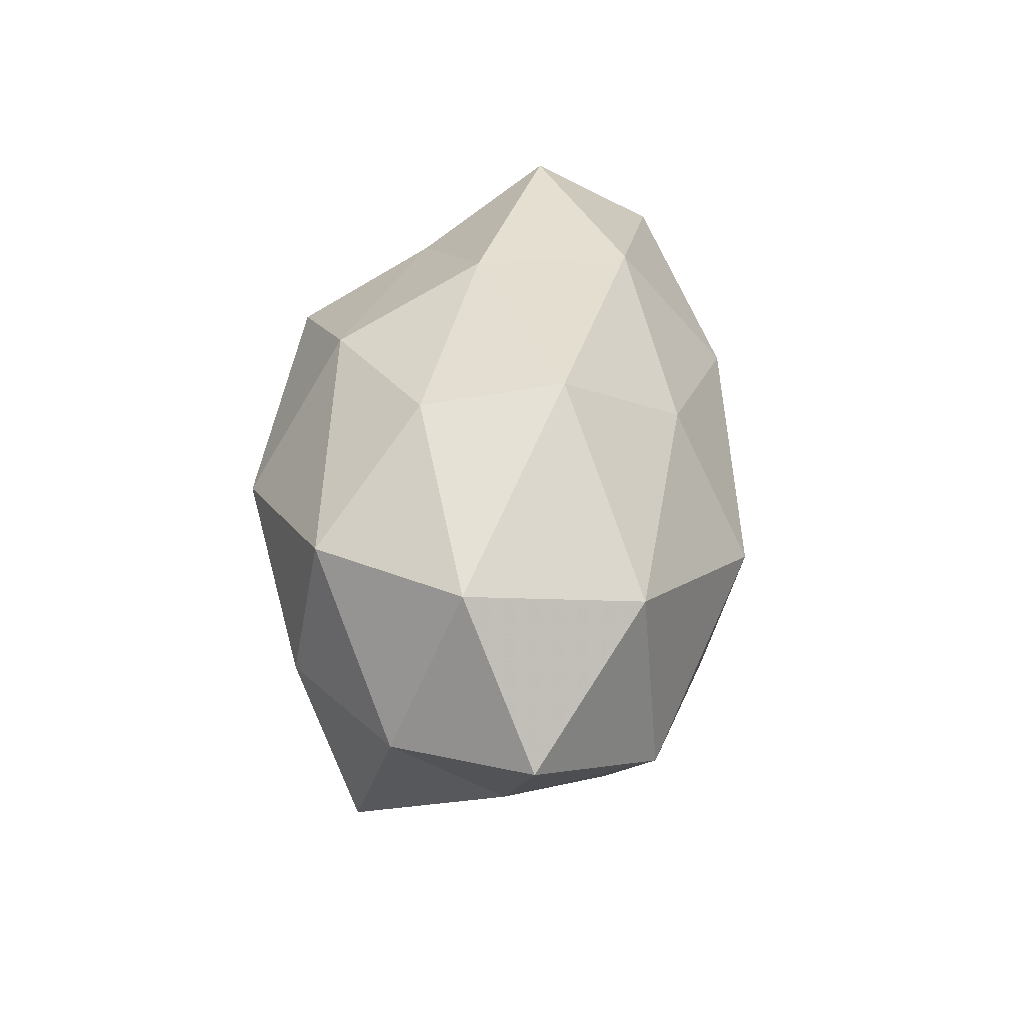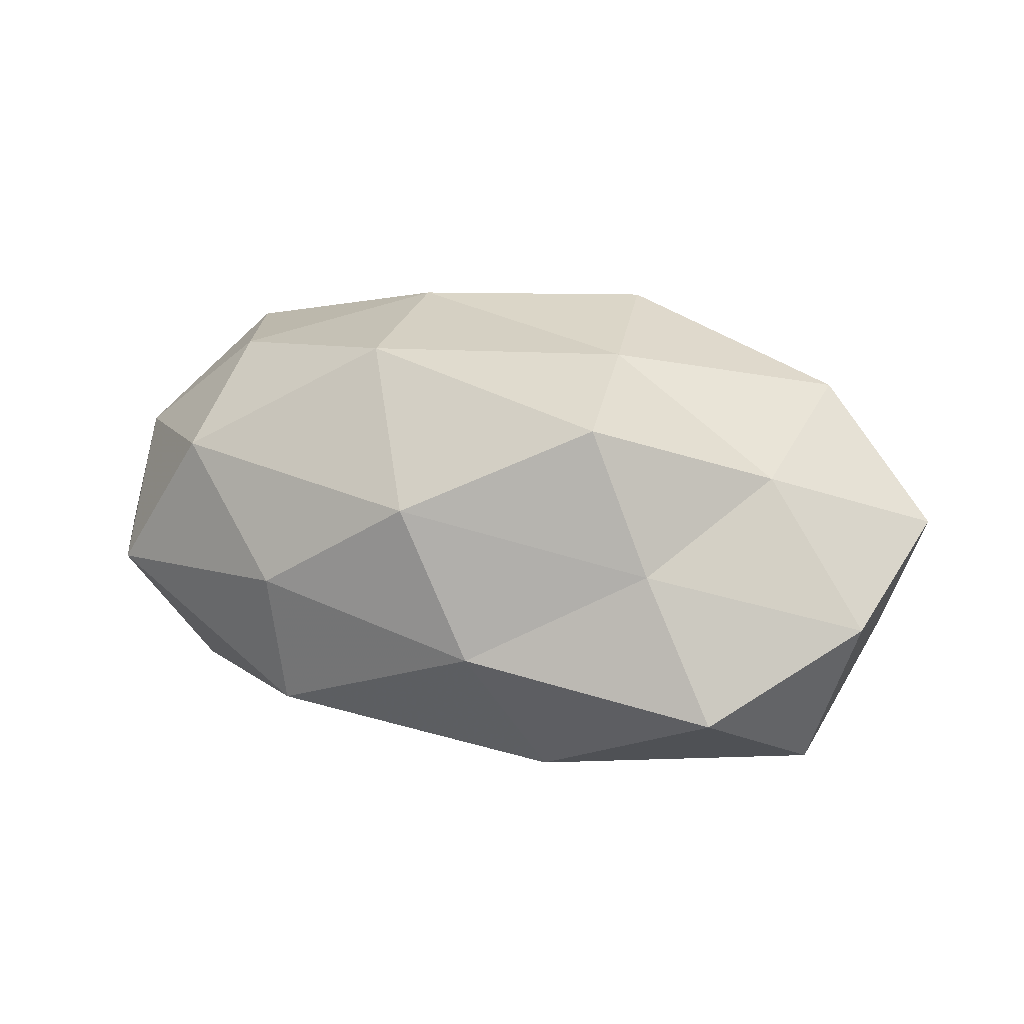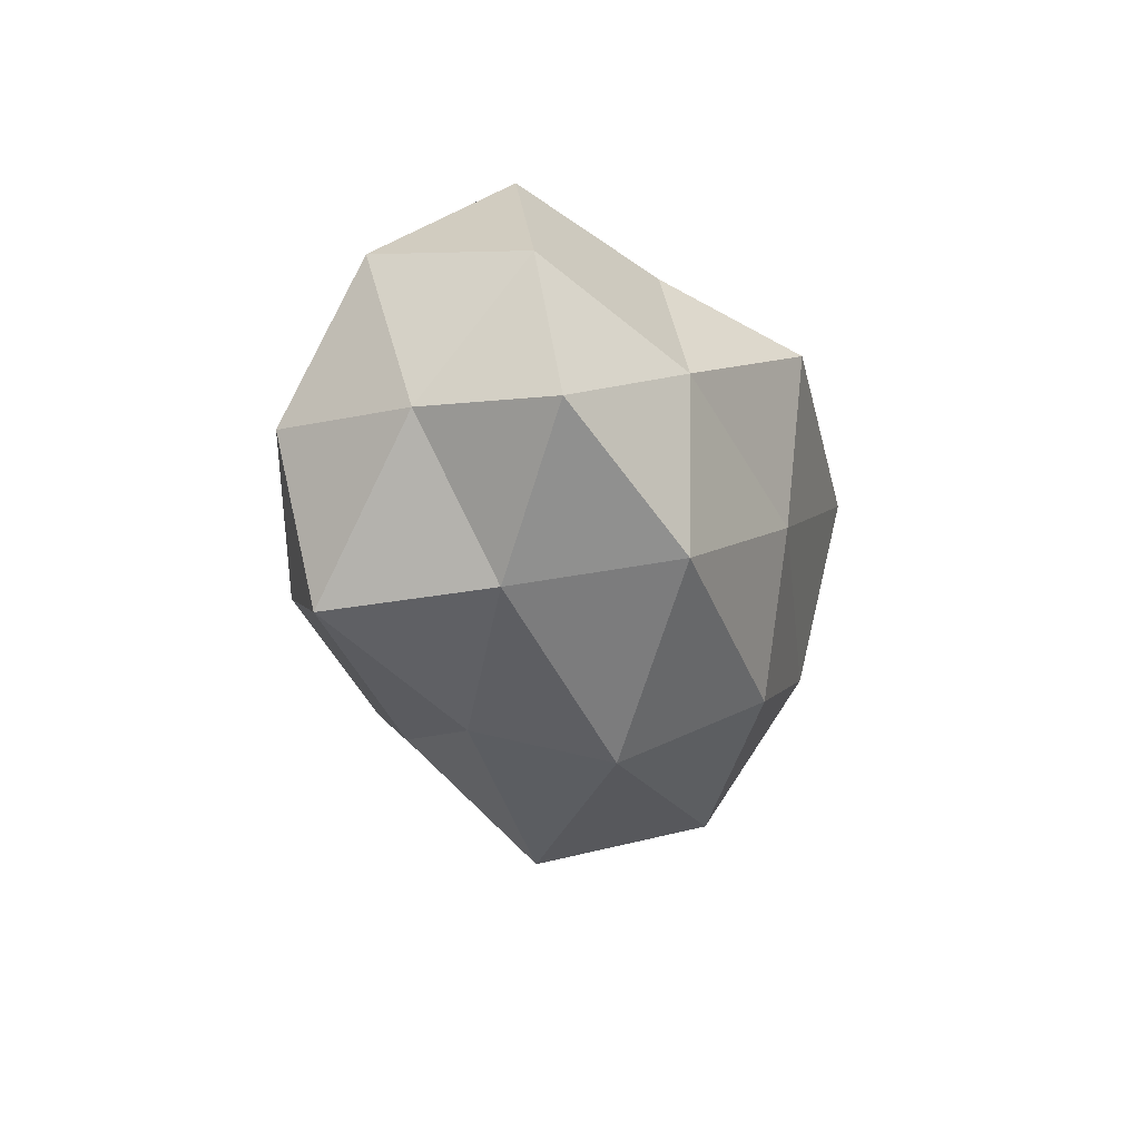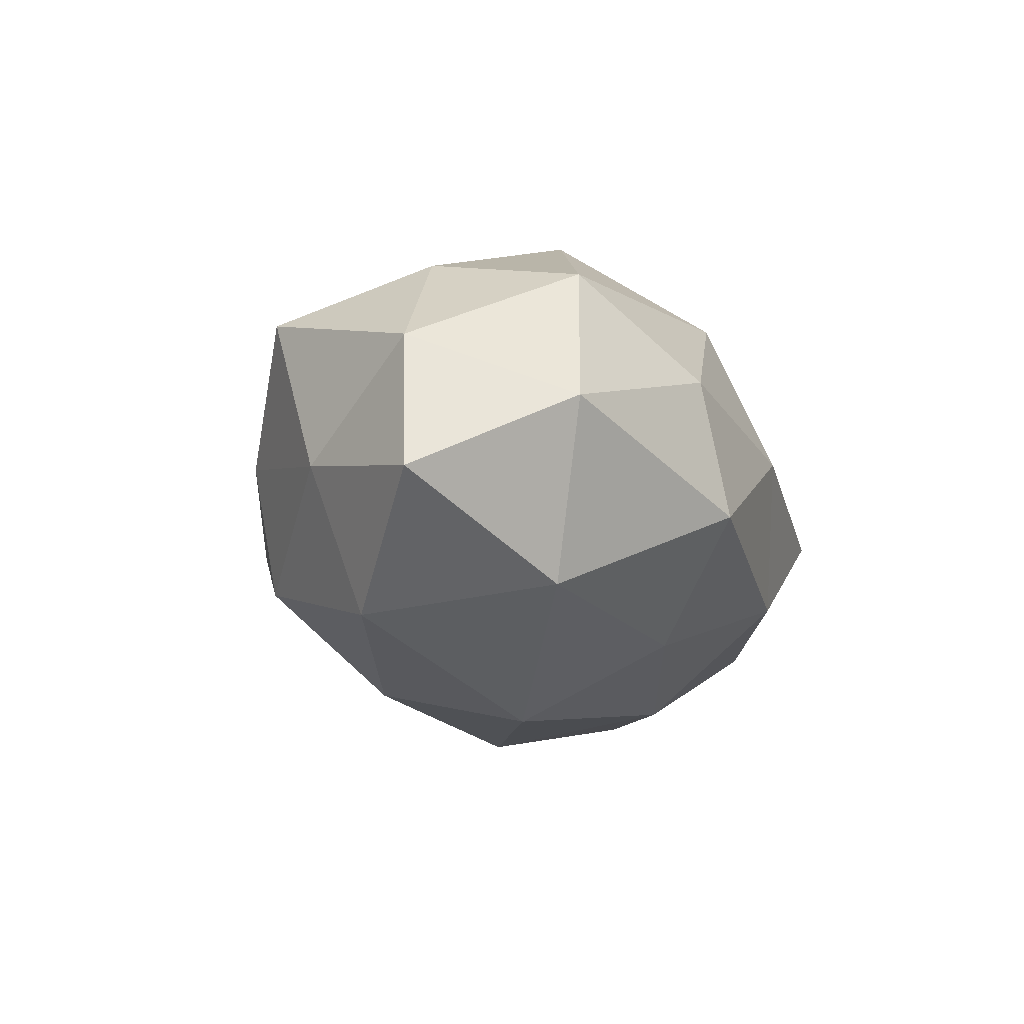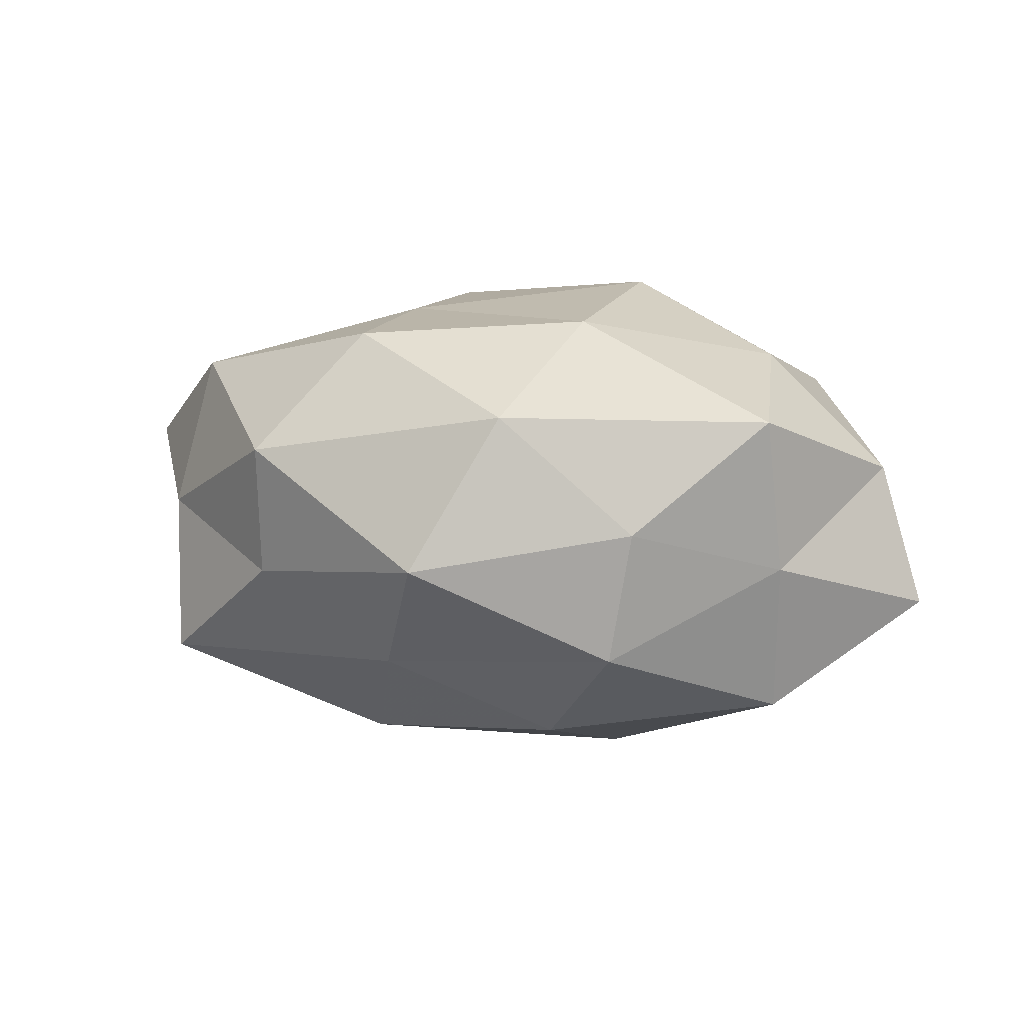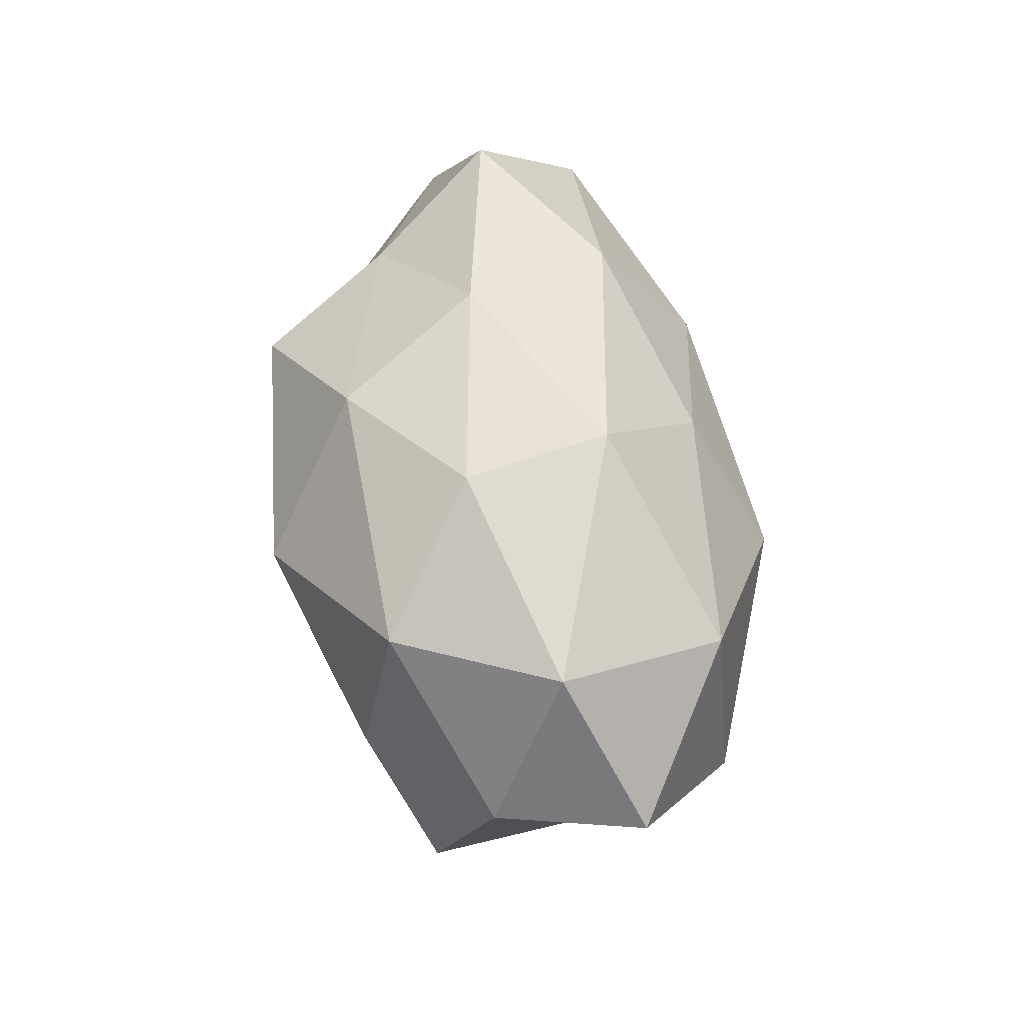
<metadata>
{"format":"obj","ext":"obj","renderer":"f3d","projection":"perspective","resolution":1024,"background":"white","views":[{"elev":35.3,"azim":97.5,"up":"+Y"},{"elev":38.5,"azim":-164.5,"up":"+Z"},{"elev":-17.6,"azim":-78.8,"up":"+Y"},{"elev":-15.7,"azim":106.3,"up":"+Z"},{"elev":5.3,"azim":23.3,"up":"+Z"},{"elev":46.4,"azim":84.0,"up":"+Y"}]}
</metadata>
<code>
v -0.03797 0.001149 -0.02073
v 0.008274 0.01829 -0.01946
v -0.002836 0.02971 0.004329
v -0.01005 -0.02056 0.022
v -0.03001 0.02896 0.0006025
v 0.03794 -0.0136 -0.004024
v -0.01173 -0.002987 0.02499
v 0.01062 -0.02878 0.01296
v 0.03401 0.01516 0.01628
v -0.02 -0.0285 0.008734
v 0.04312 0.01753 -0.0005938
v 0.03777 -0.01812 0.01248
v 0.02165 0.02579 0.00705
v -0.01304 0.01509 0.02714
v -0.0376 -0.01705 -0.0165
v 0.05027 0.001318 -0.00876
v -0.01133 0.02711 -0.01162
v 0.006099 0.02371 0.01879
v 0.0217 -0.02412 -0.01379
v 0.0357 0.01302 -0.01827
v 0.002029 -0.03385 -0.003825
v -0.01431 -0.00826 -0.02638
v -0.04896 -0.001998 0.009264
v 0.01928 0.02824 -0.007942
v 0.03581 -0.008306 -0.02017
v -0.00645 -0.02187 -0.01588
v -0.02092 0.02139 0.01354
v 0.02489 -0.02568 0.0003529
v -0.03158 0.00639 0.0181
v 0.01395 -0.01219 0.02335
v 0.01092 -0.01455 -0.02396
v -0.03839 -0.01591 0.00139
v 0.01253 0.00266 -0.02813
v 0.03317 -0.001757 0.01956
v -0.03497 -0.01312 0.01828
v -0.02132 -0.0249 -0.005698
v 0.04619 -0.0002817 0.006711
v -0.03974 0.01778 -0.01183
v -0.0154 0.01174 -0.02303
v 0.01372 0.007775 0.02826
v -0.04404 0.01457 0.005548
v -0.04514 -0.0004744 -0.005491
f 8 4 10
f 9 11 13
f 5 3 17
f 3 18 13
f 13 18 9
f 20 11 16
f 8 10 21
f 22 15 1
f 3 13 24
f 24 13 11
f 17 24 2
f 3 24 17
f 2 24 20
f 24 11 20
f 6 25 16
f 19 25 6
f 16 25 20
f 21 26 19
f 26 15 22
f 5 27 3
f 27 18 3
f 27 14 18
f 28 6 12
f 28 12 8
f 28 19 6
f 28 8 21
f 28 21 19
f 14 29 7
f 27 29 14
f 4 30 7
f 8 30 4
f 12 30 8
f 19 31 25
f 19 26 31
f 31 26 22
f 20 33 2
f 25 33 20
f 22 33 31
f 25 31 33
f 12 34 30
f 7 35 4
f 10 4 35
f 29 35 7
f 29 23 35
f 10 35 32
f 32 35 23
f 21 10 36
f 26 36 15
f 21 36 26
f 36 10 32
f 32 15 36
f 37 11 9
f 6 37 12
f 6 16 37
f 37 16 11
f 34 37 9
f 12 37 34
f 5 17 38
f 17 2 39
f 1 39 22
f 39 2 33
f 39 33 22
f 38 39 1
f 17 39 38
f 7 40 14
f 18 40 9
f 18 14 40
f 30 40 7
f 9 40 34
f 30 34 40
f 5 41 27
f 41 23 29
f 41 29 27
f 5 38 41
f 42 1 15
f 42 15 32
f 23 42 32
f 38 1 42
f 41 42 23
f 38 42 41

</code>
